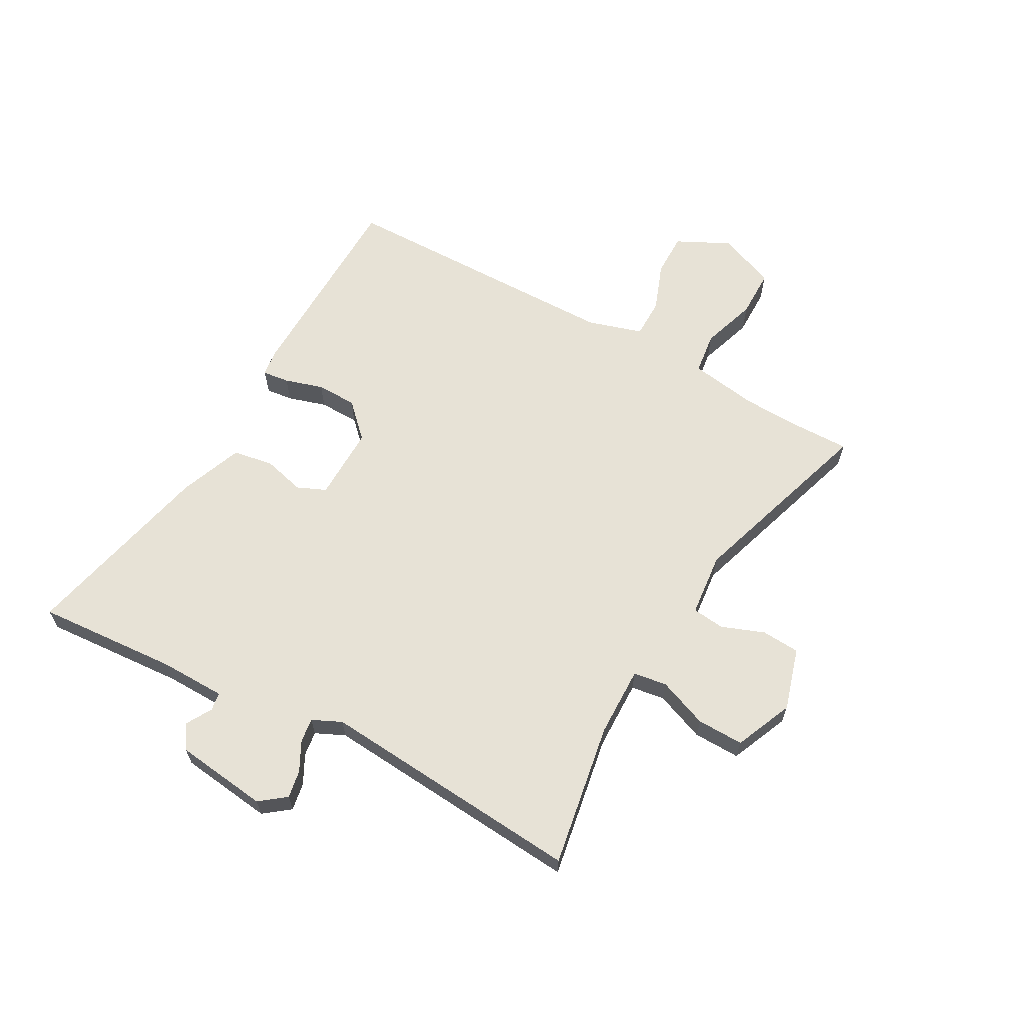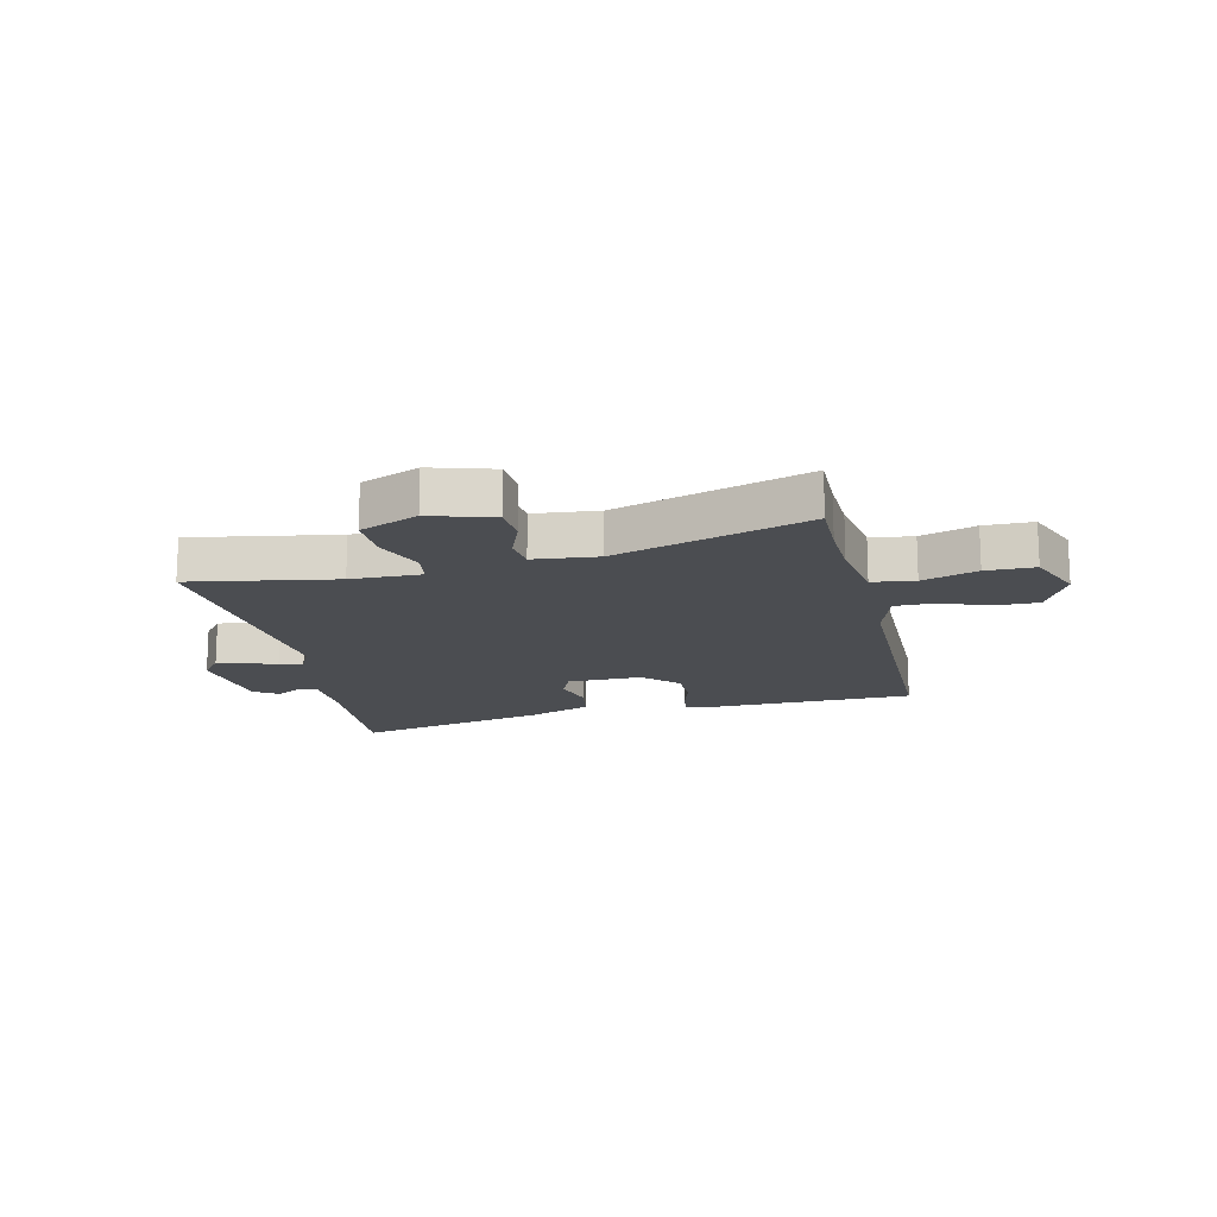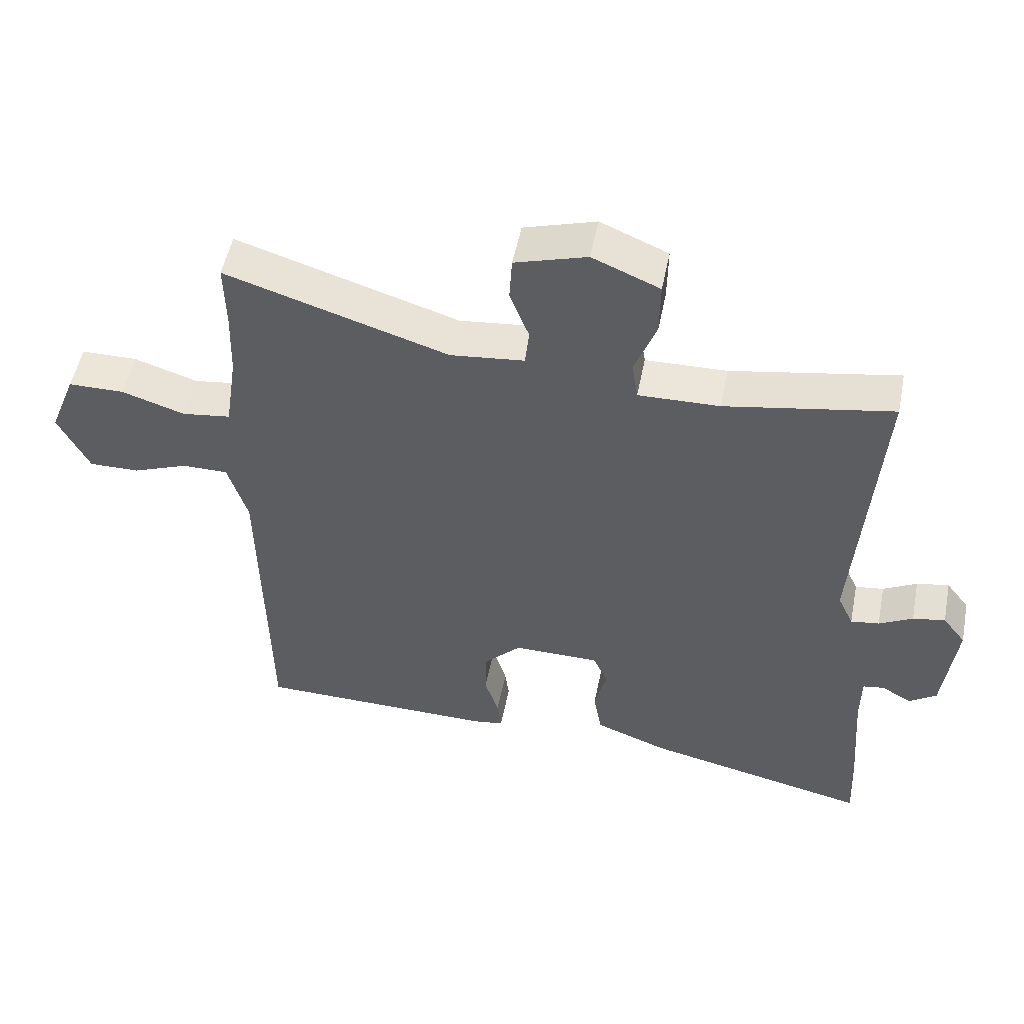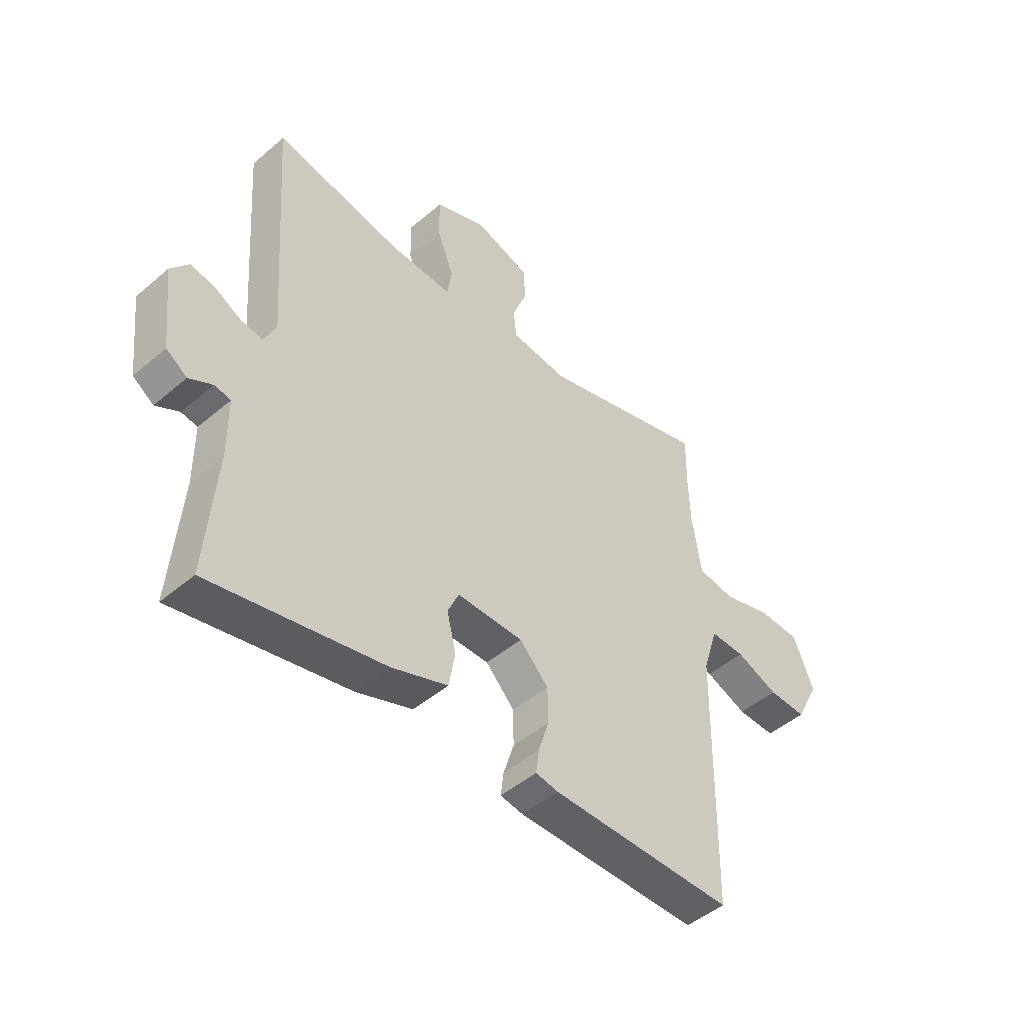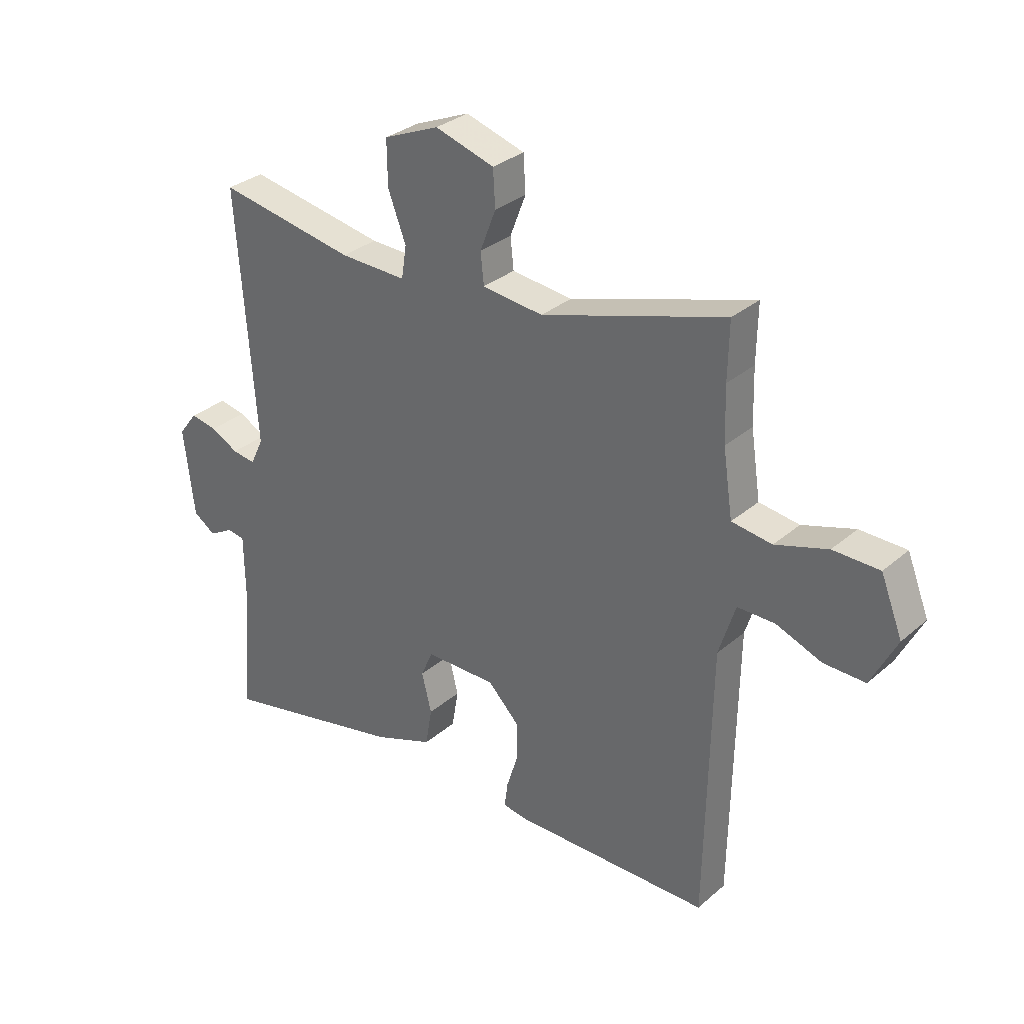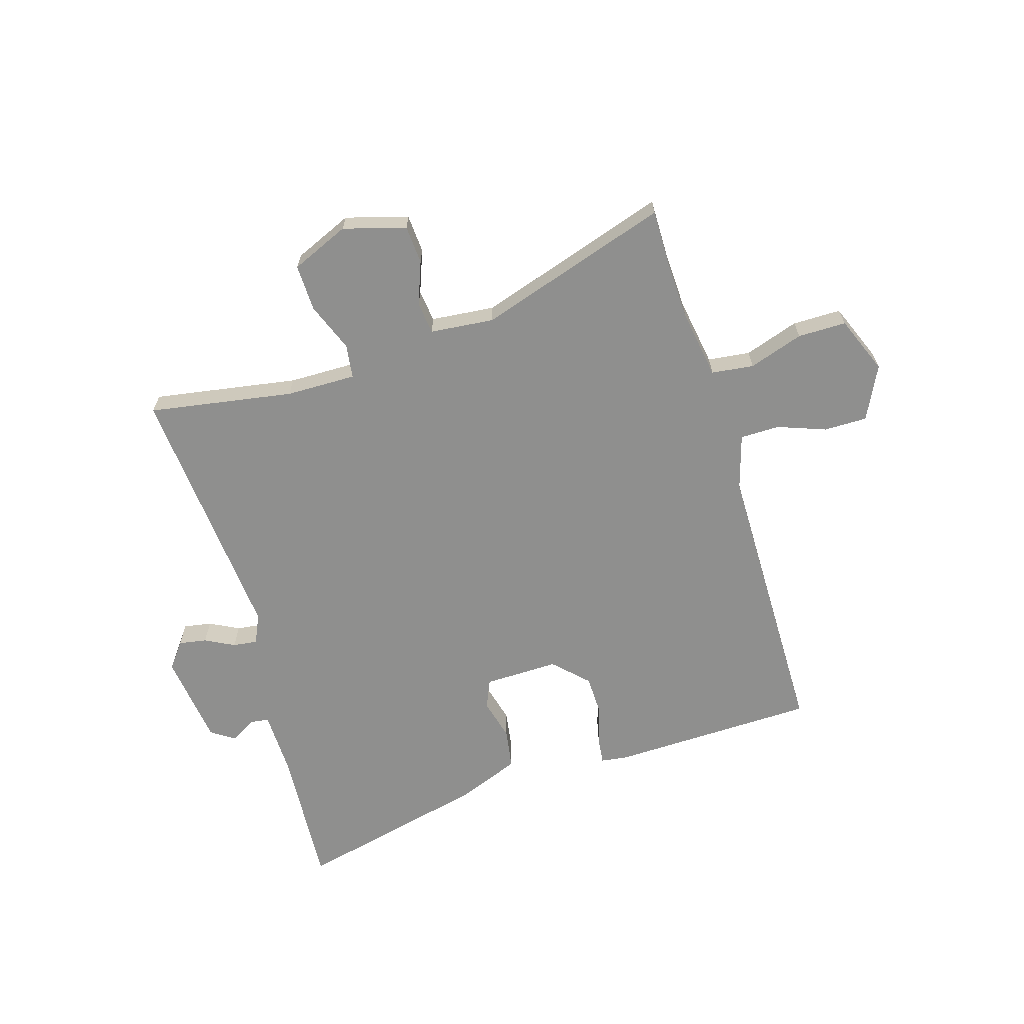
<metadata>
{"format":"obj","ext":"obj","renderer":"f3d","projection":"perspective","resolution":1024,"background":"white","views":[{"elev":63.4,"azim":-60.6,"up":"+Y"},{"elev":-15.7,"azim":13.3,"up":"+Y"},{"elev":51.7,"azim":-168.8,"up":"+Z"},{"elev":-47.8,"azim":-46.3,"up":"+Z"},{"elev":31.5,"azim":39.8,"up":"+Z"},{"elev":-65.3,"azim":17.5,"up":"+Y"}]}
</metadata>
<code>
v 0.501 0.07 -0.481
v 0.137 0.07 -0.486
v 0.092 0.07 -0.479
v 0.098 0.07 -0.432
v 0.119 0.07 -0.365
v 0.118 0.07 -0.294
v 0.061 0.07 -0.236
v -0.07 0.07 -0.237
v -0.092 0.07 -0.287
v -0.074 0.07 -0.36
v -0.086 0.07 -0.431
v -0.197 0.07 -0.473
v -0.538 0.07 -0.549
v -0.519 0.07 -0.302
v -0.52 0.07 -0.186
v -0.552 0.07 -0.181
v -0.598 0.07 -0.207
v -0.639 0.07 -0.179
v -0.658 0.07 -0.016
v -0.623 0.07 0.029
v -0.574 0.07 0.02
v -0.523 0.07 -0.007
v -0.48 0.07 -0.013
v -0.456 0.07 0.038
v -0.49 0.07 0.502
v -0.237 0.07 0.457
v -0.114 0.07 0.454
v -0.105 0.07 0.513
v -0.138 0.07 0.6
v -0.139 0.07 0.682
v -0.037 0.07 0.725
v 0.072 0.07 0.692
v 0.076 0.07 0.625
v 0.047 0.07 0.55
v 0.053 0.07 0.493
v 0.165 0.07 0.481
v 0.502 0.07 0.586
v 0.5 0.07 0.482
v 0.503 0.07 0.382
v 0.521 0.07 0.262
v 0.595 0.07 0.252
v 0.691 0.07 0.283
v 0.776 0.07 0.282
v 0.816 0.07 0.181
v 0.769 0.07 0.088
v 0.693 0.07 0.089
v 0.609 0.07 0.121
v 0.54 0.07 0.121
v 0.51 0.07 0.025
v 0.501 0 -0.481
v 0.137 0 -0.486
v 0.092 0 -0.479
v 0.098 0 -0.432
v 0.119 0 -0.365
v 0.118 0 -0.294
v 0.061 0 -0.236
v -0.07 0 -0.237
v -0.092 0 -0.287
v -0.074 0 -0.36
v -0.086 0 -0.431
v -0.197 0 -0.473
v -0.538 0 -0.549
v -0.519 0 -0.302
v -0.52 0 -0.186
v -0.552 0 -0.181
v -0.598 0 -0.207
v -0.639 0 -0.179
v -0.658 0 -0.016
v -0.623 0 0.029
v -0.574 0 0.02
v -0.523 0 -0.007
v -0.48 0 -0.013
v -0.456 0 0.038
v -0.49 0 0.502
v -0.237 0 0.457
v -0.114 0 0.454
v -0.105 0 0.513
v -0.138 0 0.6
v -0.139 0 0.682
v -0.037 0 0.725
v 0.072 0 0.692
v 0.076 0 0.625
v 0.047 0 0.55
v 0.053 0 0.493
v 0.165 0 0.481
v 0.502 0 0.586
v 0.5 0 0.482
v 0.503 0 0.382
v 0.521 0 0.262
v 0.595 0 0.252
v 0.691 0 0.283
v 0.776 0 0.282
v 0.816 0 0.181
v 0.769 0 0.088
v 0.693 0 0.089
v 0.609 0 0.121
v 0.54 0 0.121
v 0.51 0 0.025
f 44 45 46 47
f 44 47 48
f 41 42 43 44
f 40 41 44 48
f 39 40 48 49
f 36 37 38
f 36 38 39 49
f 31 32 33 34
f 31 34 35
f 28 29 30 31
f 27 28 31 35
f 24 25 26
f 23 24 26 27
f 19 20 21 22
f 19 22 23
f 16 17 18 19
f 15 16 19 23
f 14 15 23 27
f 9 10 11 12
f 8 9 12 13
f 2 3 4 5
f 2 5 6
f 1 2 6
f 49 1 6 7
f 8 13 14 27
f 27 35 36 49
f 7 8 27 49
f 96 95 94 93
f 97 96 93
f 93 92 91 90
f 97 93 90 89
f 98 97 89 88
f 87 86 85
f 98 88 87 85
f 83 82 81 80
f 84 83 80
f 80 79 78 77
f 84 80 77 76
f 75 74 73
f 76 75 73 72
f 71 70 69 68
f 72 71 68
f 68 67 66 65
f 72 68 65 64
f 76 72 64 63
f 61 60 59 58
f 62 61 58 57
f 54 53 52 51
f 55 54 51
f 55 51 50
f 56 55 50 98
f 76 63 62 57
f 98 85 84 76
f 98 76 57 56
f 1 50 51 2
f 2 51 52 3
f 3 52 53 4
f 4 53 54 5
f 5 54 55 6
f 6 55 56 7
f 7 56 57 8
f 8 57 58 9
f 9 58 59 10
f 10 59 60 11
f 11 60 61 12
f 12 61 62 13
f 13 62 63 14
f 14 63 64 15
f 15 64 65 16
f 16 65 66 17
f 17 66 67 18
f 18 67 68 19
f 19 68 69 20
f 20 69 70 21
f 21 70 71 22
f 22 71 72 23
f 23 72 73 24
f 24 73 74 25
f 25 74 75 26
f 26 75 76 27
f 27 76 77 28
f 28 77 78 29
f 29 78 79 30
f 30 79 80 31
f 31 80 81 32
f 32 81 82 33
f 33 82 83 34
f 34 83 84 35
f 35 84 85 36
f 36 85 86 37
f 37 86 87 38
f 38 87 88 39
f 39 88 89 40
f 40 89 90 41
f 41 90 91 42
f 42 91 92 43
f 43 92 93 44
f 44 93 94 45
f 45 94 95 46
f 46 95 96 47
f 47 96 97 48
f 48 97 98 49
f 49 98 50 1

</code>
